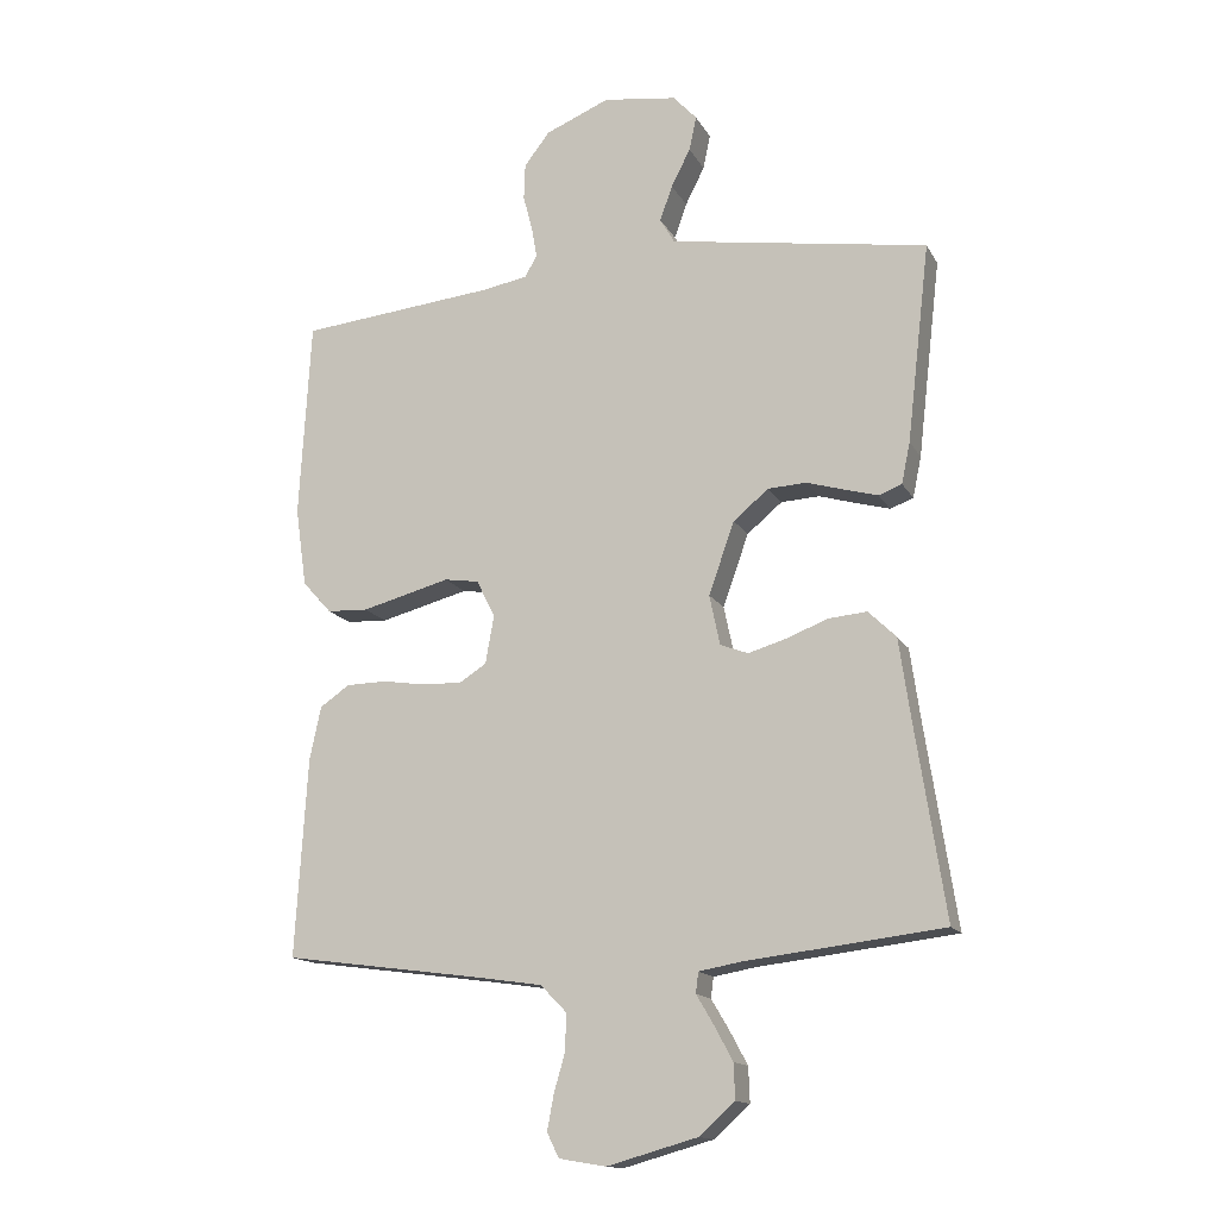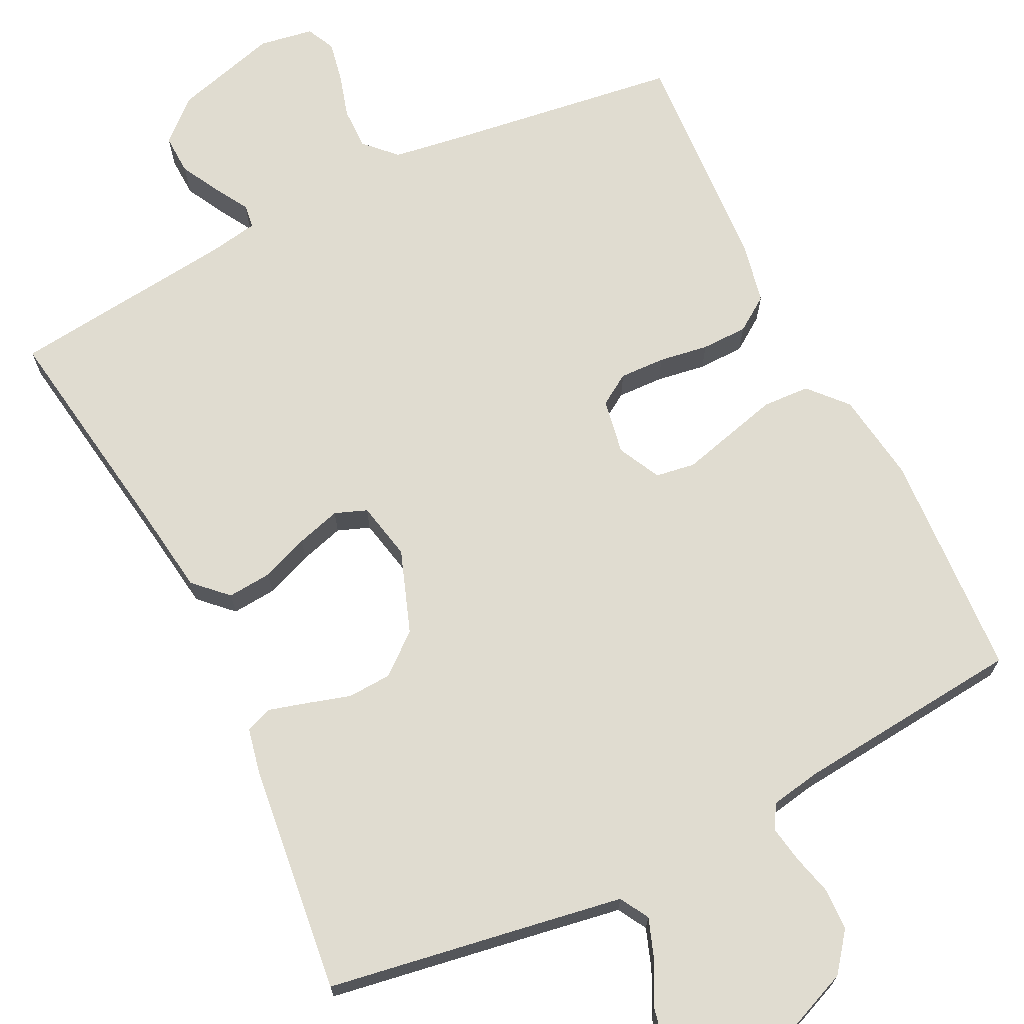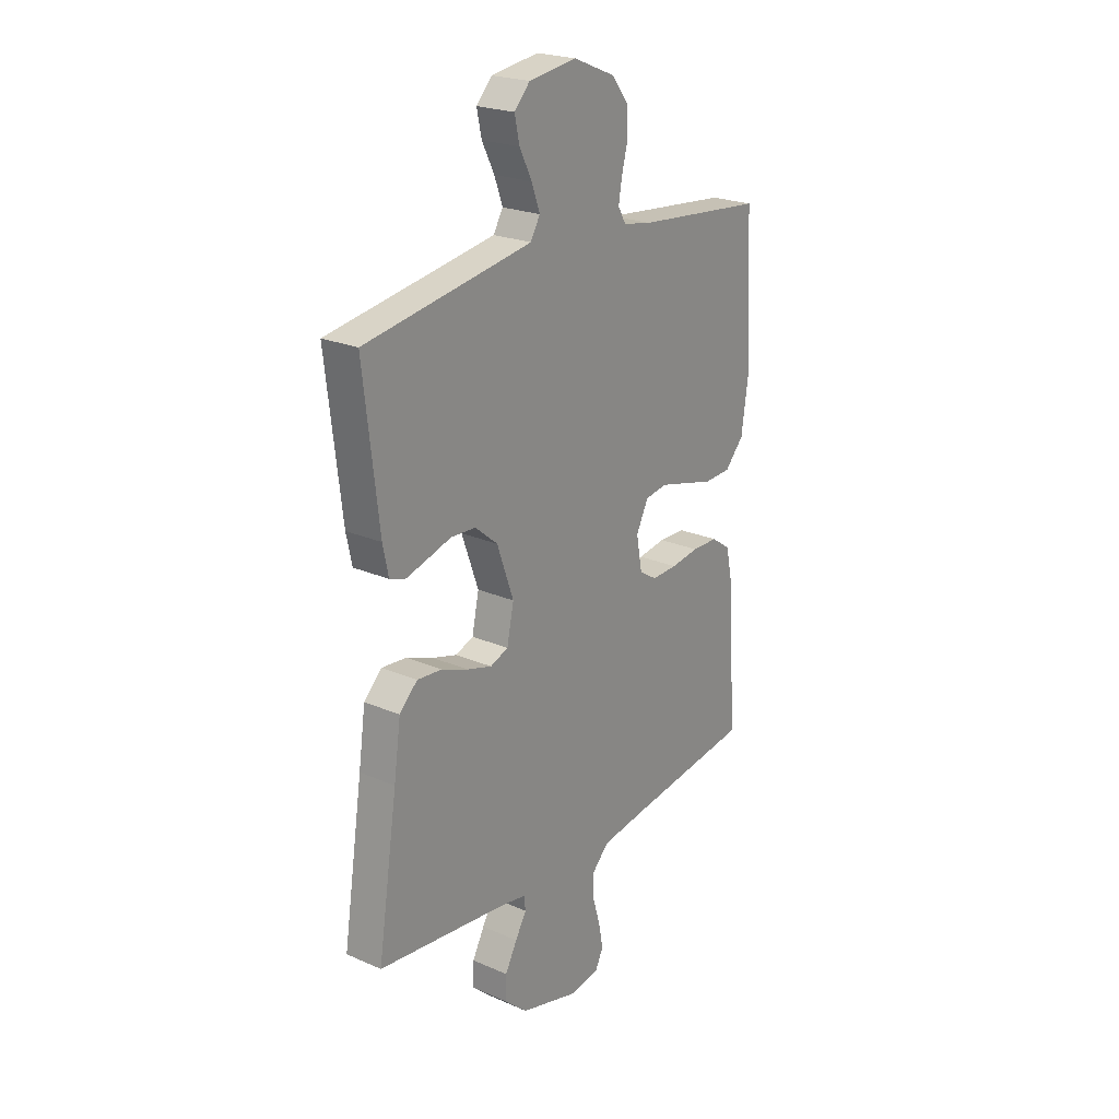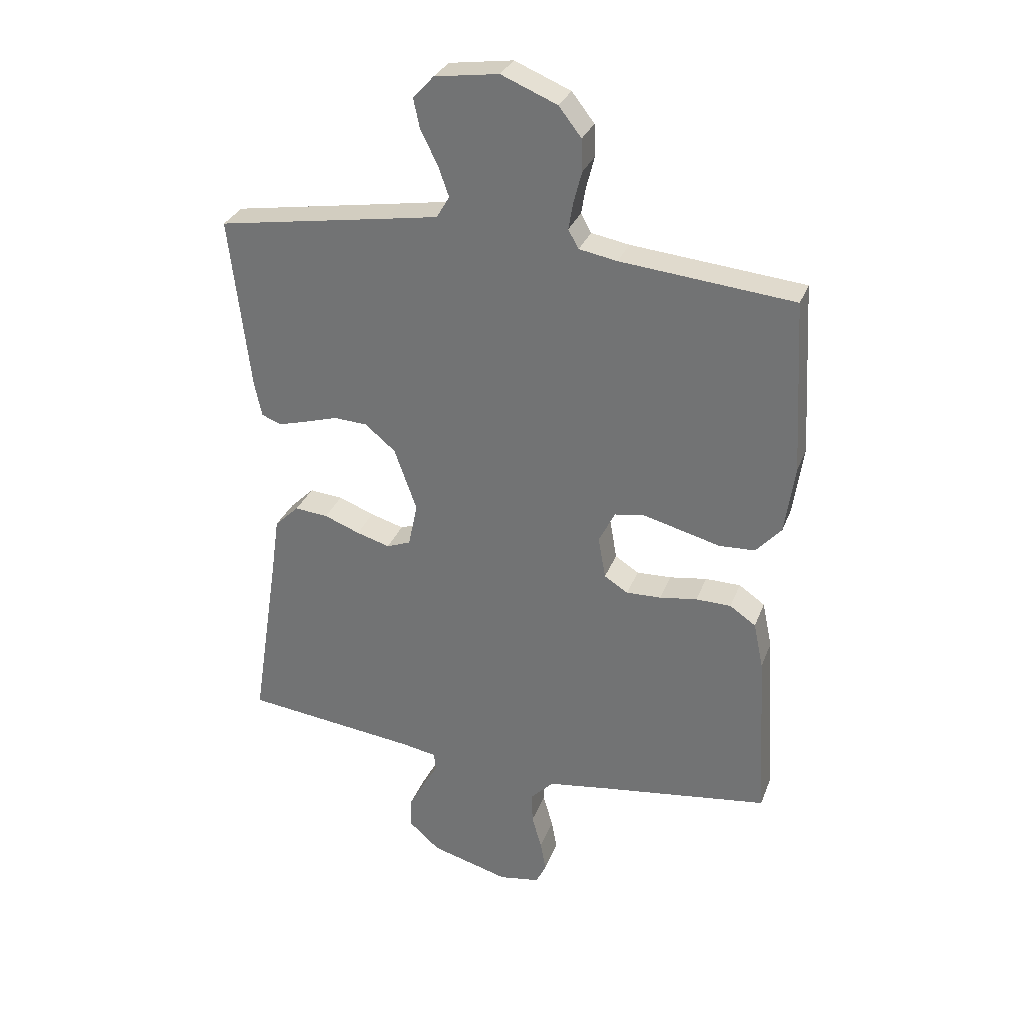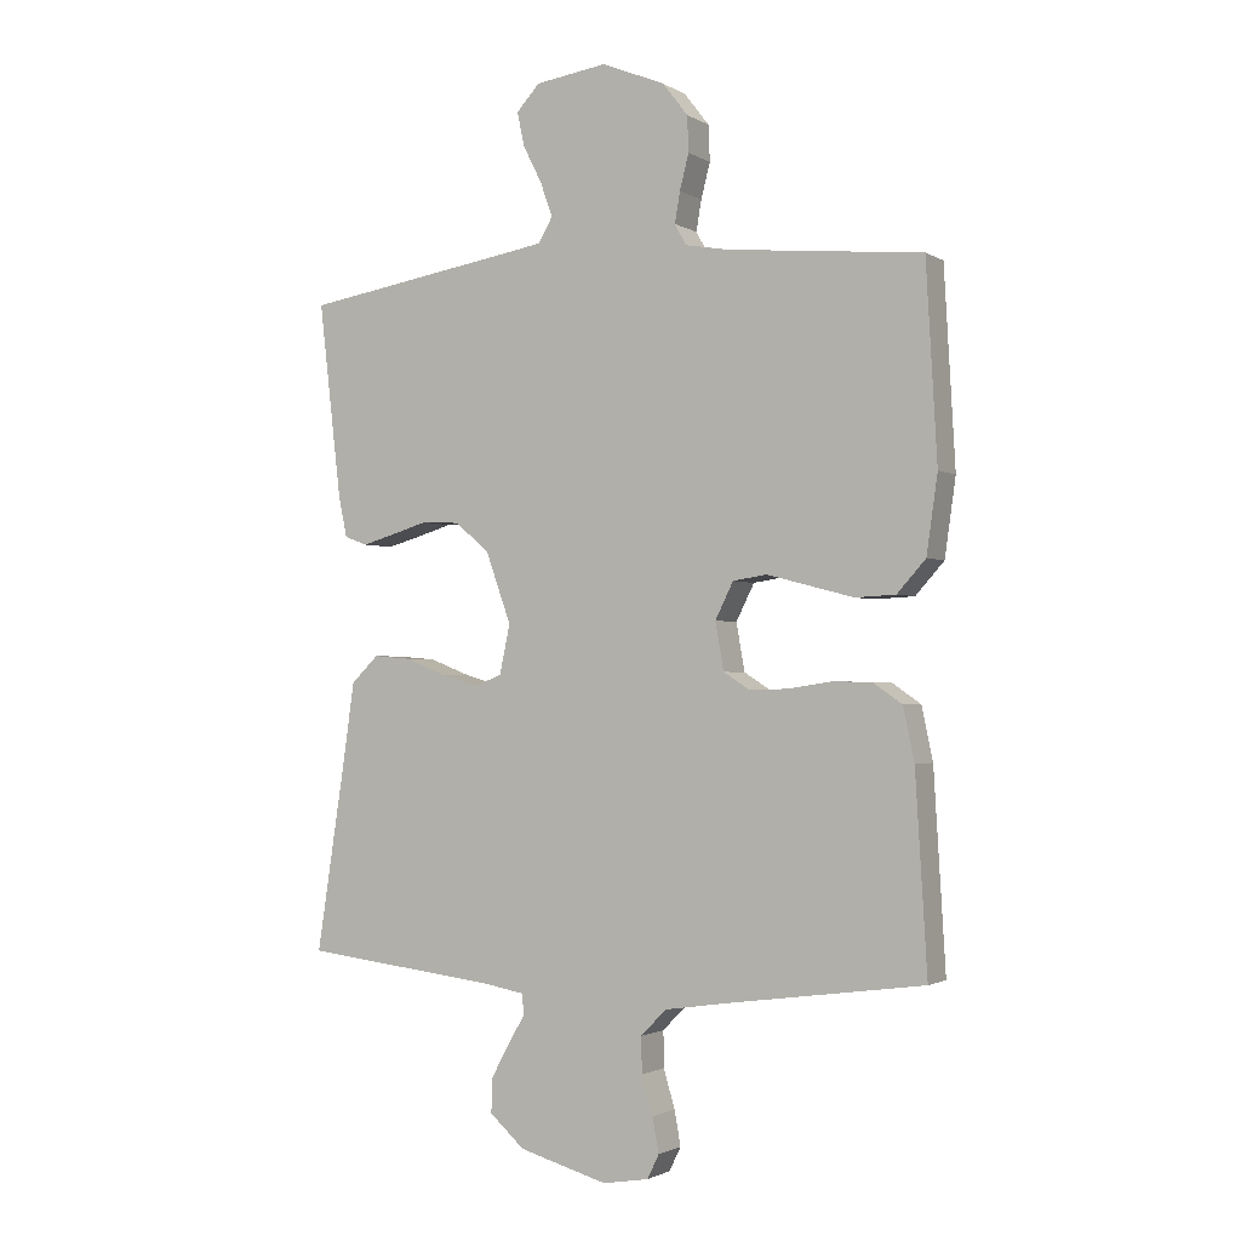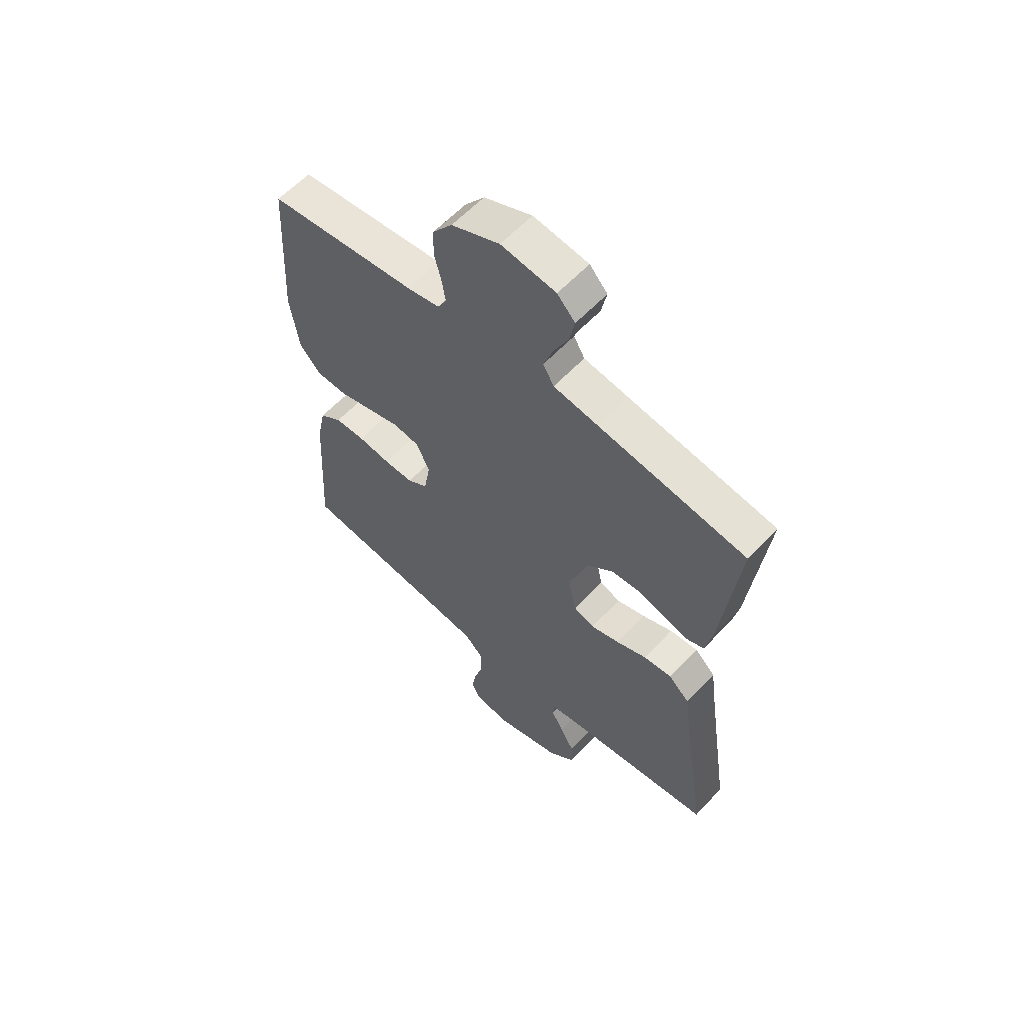
<metadata>
{"format":"obj","ext":"obj","renderer":"f3d","projection":"perspective","resolution":1024,"background":"white","views":[{"elev":-14.9,"azim":-159.9,"up":"+Z"},{"elev":69.6,"azim":-26.3,"up":"+Y"},{"elev":22.9,"azim":-53.4,"up":"+Z"},{"elev":30.6,"azim":18.7,"up":"+Z"},{"elev":-1.7,"azim":28.0,"up":"+Z"},{"elev":59.7,"azim":-137.3,"up":"+Z"}]}
</metadata>
<code>
v -0.5 0.07 -0.5
v -0.454 0.07 -0.2
v -0.438 0.07 -0.087
v -0.396 0.07 -0.046
v -0.338 0.07 -0.051
v -0.276 0.07 -0.075
v -0.218 0.07 -0.092
v -0.176 0.07 -0.076
v -0.16 0.07 0
v -0.199 0.07 0.109
v -0.252 0.07 0.153
v -0.31 0.07 0.156
v -0.367 0.07 0.139
v -0.417 0.07 0.125
v -0.452 0.07 0.138
v -0.465 0.07 0.2
v -0.5 0.07 0.5
v -0.2 0.07 0.549
v -0.11 0.07 0.564
v -0.088 0.07 0.602
v -0.107 0.07 0.655
v -0.136 0.07 0.712
v -0.147 0.07 0.764
v -0.111 0.07 0.803
v 0 0.07 0.819
v 0.097 0.07 0.779
v 0.136 0.07 0.729
v 0.138 0.07 0.674
v 0.124 0.07 0.62
v 0.116 0.07 0.573
v 0.134 0.07 0.541
v 0.2 0.07 0.529
v 0.5 0.07 0.5
v 0.517 0.07 0.2
v 0.5 0.07 0.081
v 0.456 0.07 0.032
v 0.394 0.07 0.029
v 0.325 0.07 0.047
v 0.26 0.07 0.064
v 0.208 0.07 0.056
v 0.18 0.07 0
v 0.193 0.07 -0.073
v 0.234 0.07 -0.099
v 0.294 0.07 -0.097
v 0.359 0.07 -0.087
v 0.42 0.07 -0.088
v 0.465 0.07 -0.119
v 0.482 0.07 -0.2
v 0.5 0.07 -0.5
v 0.2 0.07 -0.541
v 0.1 0.07 -0.556
v 0.061 0.07 -0.596
v 0.062 0.07 -0.651
v 0.079 0.07 -0.71
v 0.089 0.07 -0.763
v 0.071 0.07 -0.8
v 0 0.07 -0.812
v -0.136 0.07 -0.774
v -0.19 0.07 -0.726
v -0.188 0.07 -0.673
v -0.16 0.07 -0.621
v -0.134 0.07 -0.577
v -0.138 0.07 -0.546
v -0.2 0.07 -0.535
v -0.5 0 -0.5
v -0.454 0 -0.2
v -0.438 0 -0.087
v -0.396 0 -0.046
v -0.338 0 -0.051
v -0.276 0 -0.075
v -0.218 0 -0.092
v -0.176 0 -0.076
v -0.16 0 0
v -0.199 0 0.109
v -0.252 0 0.153
v -0.31 0 0.156
v -0.367 0 0.139
v -0.417 0 0.125
v -0.452 0 0.138
v -0.465 0 0.2
v -0.5 0 0.5
v -0.2 0 0.549
v -0.11 0 0.564
v -0.088 0 0.602
v -0.107 0 0.655
v -0.136 0 0.712
v -0.147 0 0.764
v -0.111 0 0.803
v 0 0 0.819
v 0.097 0 0.779
v 0.136 0 0.729
v 0.138 0 0.674
v 0.124 0 0.62
v 0.116 0 0.573
v 0.134 0 0.541
v 0.2 0 0.529
v 0.5 0 0.5
v 0.517 0 0.2
v 0.5 0 0.081
v 0.456 0 0.032
v 0.394 0 0.029
v 0.325 0 0.047
v 0.26 0 0.064
v 0.208 0 0.056
v 0.18 0 0
v 0.193 0 -0.073
v 0.234 0 -0.099
v 0.294 0 -0.097
v 0.359 0 -0.087
v 0.42 0 -0.088
v 0.465 0 -0.119
v 0.482 0 -0.2
v 0.5 0 -0.5
v 0.2 0 -0.541
v 0.1 0 -0.556
v 0.061 0 -0.596
v 0.062 0 -0.651
v 0.079 0 -0.71
v 0.089 0 -0.763
v 0.071 0 -0.8
v 0 0 -0.812
v -0.136 0 -0.774
v -0.19 0 -0.726
v -0.188 0 -0.673
v -0.16 0 -0.621
v -0.134 0 -0.577
v -0.138 0 -0.546
v -0.2 0 -0.535
f 60 61 62
f 59 60 62
f 58 59 62
f 57 58 62
f 56 57 62
f 55 56 62
f 54 55 62
f 53 54 62
f 52 53 62 63
f 51 52 63
f 50 51 63 64
f 50 64 1
f 49 50 1
f 48 49 1
f 47 48 1
f 46 47 1
f 45 46 1
f 44 45 1
f 37 38 39
f 36 37 39
f 35 36 39
f 34 35 39
f 33 34 39
f 32 33 39
f 31 32 39 40
f 30 31 40 41
f 27 28 29
f 26 27 29
f 25 26 29
f 24 25 29
f 23 24 29
f 22 23 29
f 21 22 29
f 20 21 29 30
f 19 20 30 41
f 16 17 18
f 15 16 18
f 14 15 18
f 13 14 18
f 12 13 18
f 11 12 18 19
f 19 41 42
f 11 19 42
f 10 11 42
f 4 5 6
f 3 4 6
f 2 3 6
f 2 6 7
f 43 44 1 2
f 9 10 42 43
f 8 9 43
f 2 7 8 43
f 126 125 124
f 126 124 123
f 126 123 122
f 126 122 121
f 126 121 120
f 126 120 119
f 126 119 118
f 126 118 117
f 127 126 117 116
f 127 116 115
f 128 127 115 114
f 65 128 114
f 65 114 113
f 65 113 112
f 65 112 111
f 65 111 110
f 65 110 109
f 65 109 108
f 103 102 101
f 103 101 100
f 103 100 99
f 103 99 98
f 103 98 97
f 103 97 96
f 104 103 96 95
f 105 104 95 94
f 93 92 91
f 93 91 90
f 93 90 89
f 93 89 88
f 93 88 87
f 93 87 86
f 93 86 85
f 94 93 85 84
f 105 94 84 83
f 82 81 80
f 82 80 79
f 82 79 78
f 82 78 77
f 82 77 76
f 83 82 76 75
f 106 105 83
f 106 83 75
f 106 75 74
f 70 69 68
f 70 68 67
f 70 67 66
f 71 70 66
f 66 65 108 107
f 107 106 74 73
f 107 73 72
f 107 72 71 66
f 1 65 66 2
f 2 66 67 3
f 3 67 68 4
f 4 68 69 5
f 5 69 70 6
f 6 70 71 7
f 7 71 72 8
f 8 72 73 9
f 9 73 74 10
f 10 74 75 11
f 11 75 76 12
f 12 76 77 13
f 13 77 78 14
f 14 78 79 15
f 15 79 80 16
f 16 80 81 17
f 17 81 82 18
f 18 82 83 19
f 19 83 84 20
f 20 84 85 21
f 21 85 86 22
f 22 86 87 23
f 23 87 88 24
f 24 88 89 25
f 25 89 90 26
f 26 90 91 27
f 27 91 92 28
f 28 92 93 29
f 29 93 94 30
f 30 94 95 31
f 31 95 96 32
f 32 96 97 33
f 33 97 98 34
f 34 98 99 35
f 35 99 100 36
f 36 100 101 37
f 37 101 102 38
f 38 102 103 39
f 39 103 104 40
f 40 104 105 41
f 41 105 106 42
f 42 106 107 43
f 43 107 108 44
f 44 108 109 45
f 45 109 110 46
f 46 110 111 47
f 47 111 112 48
f 48 112 113 49
f 49 113 114 50
f 50 114 115 51
f 51 115 116 52
f 52 116 117 53
f 53 117 118 54
f 54 118 119 55
f 55 119 120 56
f 56 120 121 57
f 57 121 122 58
f 58 122 123 59
f 59 123 124 60
f 60 124 125 61
f 61 125 126 62
f 62 126 127 63
f 63 127 128 64
f 64 128 65 1

</code>
